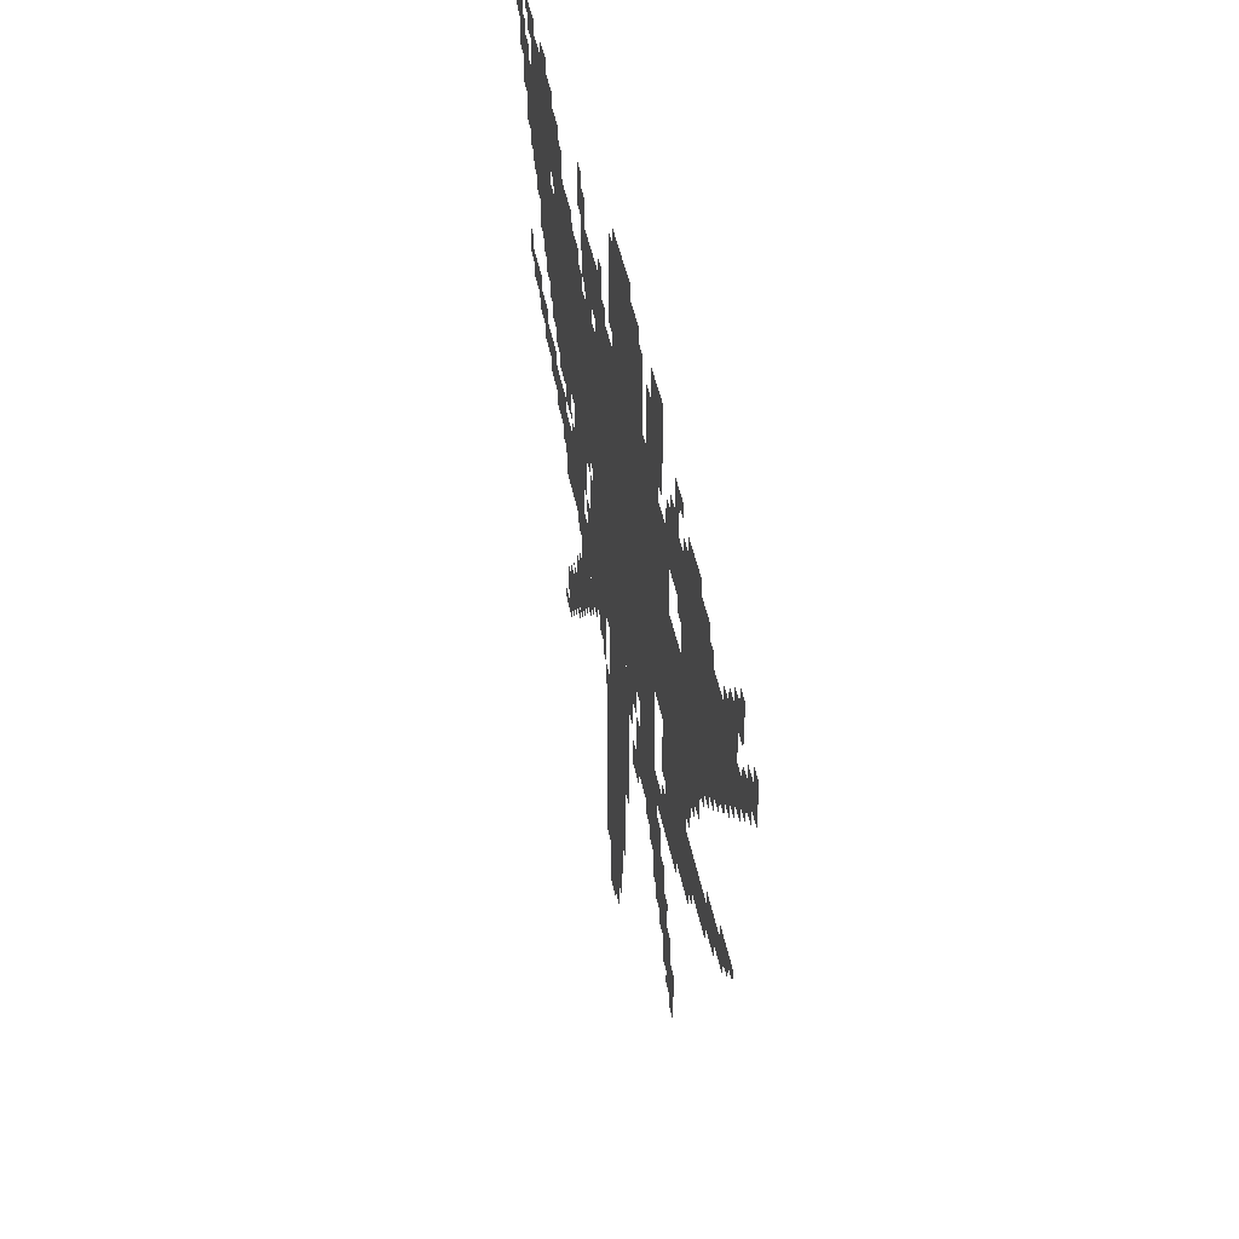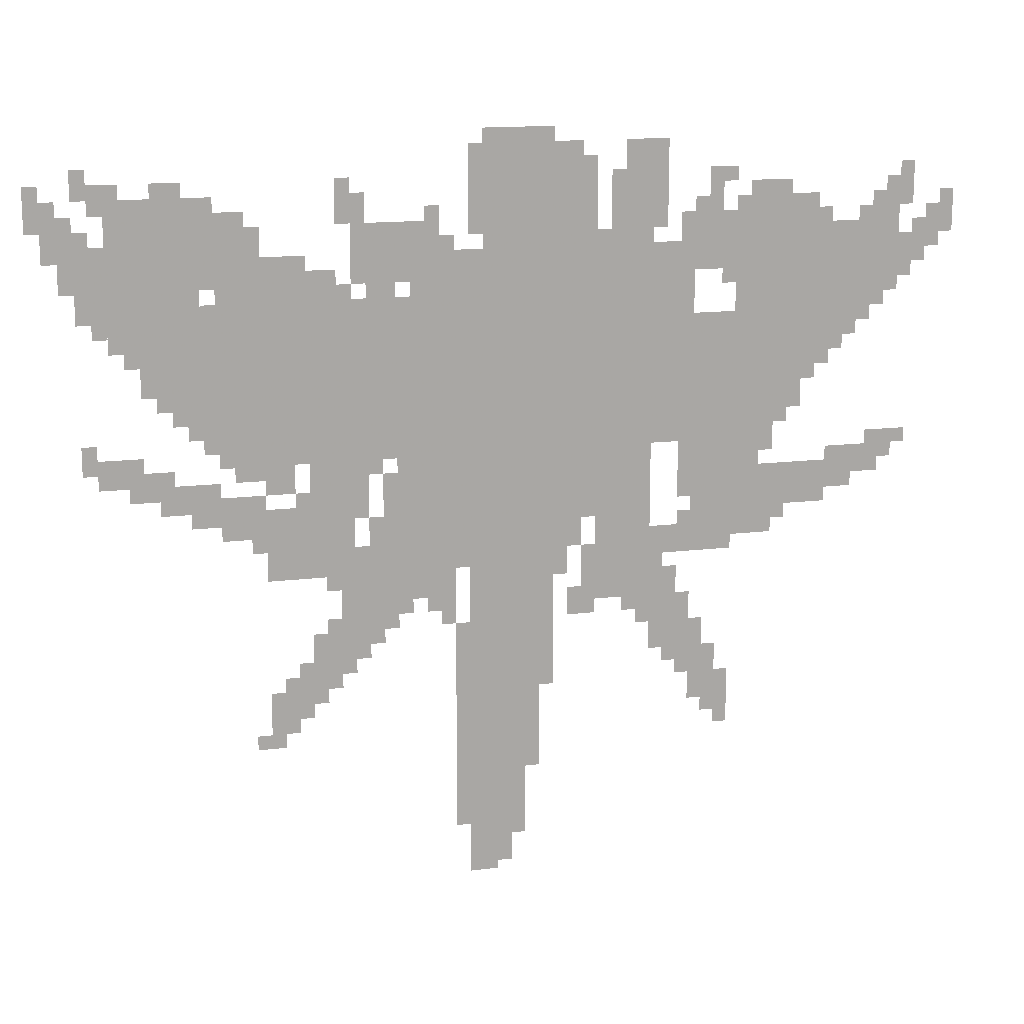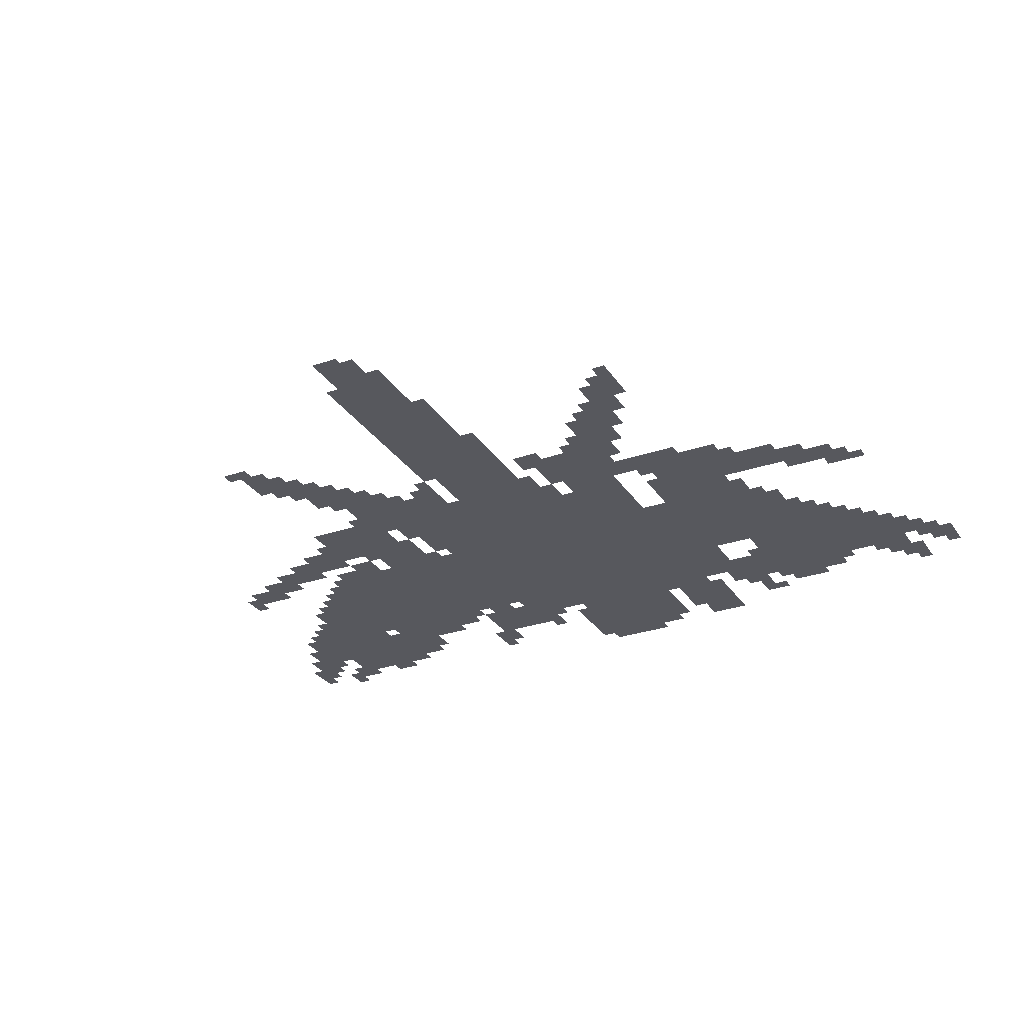
<metadata>
{"format":"obj","ext":"obj","renderer":"f3d","projection":"perspective","resolution":1024,"background":"white","views":[{"elev":45.0,"azim":79.0,"up":"+Y"},{"elev":14.8,"azim":-15.0,"up":"+Y"},{"elev":-28.9,"azim":26.9,"up":"+Z"}]}
</metadata>
<code>
g xinaoerliang_rw-mesh
v -1152 979 0
v -1152 1331 0
v -1664 1331 0
v -1664 979 0
v -640 979 0
v -640 1331 0
v -1152 1331 0
v -1152 979 0
v -960 595 0
v -960 979 0
v -1120 979 0
v -1120 595 0
v -960 243 0
v -960 595 0
v -1120 595 0
v -1120 243 0
v -1696 1235 0
v -1696 1523 0
v -1888 1523 0
v -1888 1235 0
v -864 1427 0
v -864 1651 0
v -1088 1651 0
v -1088 1427 0
v -1152 659 0
v -1152 947 0
v -1312 947 0
v -1312 659 0
v -64 1363 0
v -64 1427 0
v -736 1427 0
v -736 1363 0
v -736 1363 0
v -736 1427 0
v -1376 1427 0
v -1376 1363 0
v -704 819 0
v -704 979 0
v -960 979 0
v -960 819 0
v -448 1011 0
v -448 1267 0
v -608 1267 0
v -608 1011 0
v -448 755 0
v -448 1011 0
v -608 1011 0
v -608 755 0
v -256 1171 0
v -256 1363 0
v -448 1363 0
v -448 1171 0
v -672 627 0
v -672 787 0
v -832 787 0
v -832 627 0
v -1024 19 0
v -1024 243 0
v -1120 243 0
v -1120 19 0
v -1472 1331 0
v -1472 1427 0
v -1664 1427 0
v -1664 1331 0
v -672 1459 0
v -672 1651 0
v -768 1651 0
v -768 1459 0
v -1312 563 0
v -1312 723 0
v -1408 723 0
v -1408 563 0
v -288 819 0
v -288 915 0
v -448 915 0
v -448 819 0
v -1472 723 0
v -1472 883 0
v -1568 883 0
v -1568 723 0
v -1376 851 0
v -1376 979 0
v -1472 979 0
v -1472 851 0
v -352 1043 0
v -352 1171 0
v -448 1171 0
v -448 1043 0
v -288 1427 0
v -288 1491 0
v -480 1491 0
v -480 1427 0
v -1376 723 0
v -1376 851 0
v -1472 851 0
v -1472 723 0
v -480 1427 0
v -480 1491 0
v -640 1491 0
v -640 1427 0
v -928 1331 0
v -928 1363 0
v -1248 1363 0
v -1248 1331 0
v -608 1331 0
v -608 1363 0
v -928 1363 0
v -928 1331 0
v -1600 1427 0
v -1600 1523 0
v -1696 1523 0
v -1696 1427 0
v -160 1267 0
v -160 1363 0
v -256 1363 0
v -256 1267 0
v -576 499 0
v -576 563 0
v -704 563 0
v -704 499 0
v -1408 467 0
v -1408 595 0
v -1472 595 0
v -1472 467 0
v -1696 1139 0
v -1696 1203 0
v -1824 1203 0
v -1824 1139 0
v -608 563 0
v -608 627 0
v -736 627 0
v -736 563 0
v -608 1075 0
v -608 1331 0
v -640 1331 0
v -640 1075 0
v -1120 339 0
v -1120 595 0
v -1152 595 0
v -1152 339 0
v -160 883 0
v -160 947 0
v -288 947 0
v -288 883 0
v -1120 115 0
v -1120 339 0
v -1152 339 0
v -1152 115 0
v -608 851 0
v -608 1075 0
v -640 1075 0
v -640 851 0
v -544 435 0
v -544 499 0
v -640 499 0
v -640 435 0
v -384 1491 0
v -384 1555 0
v -480 1555 0
v -480 1491 0
v -448 1267 0
v -448 1363 0
v -512 1363 0
v -512 1267 0
v -1760 915 0
v -1760 979 0
v -1856 979 0
v -1856 915 0
v -128 1427 0
v -128 1523 0
v -192 1523 0
v -192 1427 0
v -1472 403 0
v -1472 499 0
v -1536 499 0
v -1536 403 0
v -512 371 0
v -512 435 0
v -608 435 0
v -608 371 0
v -1280 1427 0
v -1280 1491 0
v -1376 1491 0
v -1376 1427 0
v -928 435 0
v -928 627 0
v -960 627 0
v -960 435 0
v -928 627 0
v -928 819 0
v -960 819 0
v -960 627 0
v -1184 1427 0
v -1184 1491 0
v -1280 1491 0
v -1280 1427 0
v -1664 1171 0
v -1664 1331 0
v -1696 1331 0
v -1696 1171 0
v -1664 1011 0
v -1664 1171 0
v -1696 1171 0
v -1696 1011 0
v -1664 1523 0
v -1664 1555 0
v -1792 1555 0
v -1792 1523 0
v -1120 723 0
v -1120 851 0
v -1152 851 0
v -1152 723 0
v -1344 1491 0
v -1344 1555 0
v -1408 1555 0
v -1408 1491 0
v -864 755 0
v -864 819 0
v -928 819 0
v -928 755 0
v -1504 915 0
v -1504 979 0
v -1568 979 0
v -1568 915 0
v -1568 883 0
v -1568 915 0
v -1696 915 0
v -1696 883 0
v -1120 851 0
v -1120 979 0
v -1152 979 0
v -1152 851 0
v -1792 1523 0
v -1792 1555 0
v -1920 1555 0
v -1920 1523 0
v 0 1427 0
v 0 1491 0
v -64 1491 0
v -64 1427 0
v -1408 1331 0
v -1408 1395 0
v -1472 1395 0
v -1472 1331 0
v -1952 1427 0
v -1952 1523 0
v -1984 1523 0
v -1984 1427 0
v -1696 1203 0
v -1696 1235 0
v -1792 1235 0
v -1792 1203 0
v -512 723 0
v -512 755 0
v -608 755 0
v -608 723 0
v -1568 851 0
v -1568 883 0
v -1664 883 0
v -1664 851 0
v -992 147 0
v -992 243 0
v -1024 243 0
v -1024 147 0
v -832 659 0
v -832 755 0
v -864 755 0
v -864 659 0
v -768 1491 0
v -768 1587 0
v -800 1587 0
v -800 1491 0
v -1088 1555 0
v -1088 1651 0
v -1120 1651 0
v -1120 1555 0
v -1920 1299 0
v -1920 1395 0
v -1952 1395 0
v -1952 1299 0
v -1888 1363 0
v -1888 1459 0
v -1920 1459 0
v -1920 1363 0
v -832 1427 0
v -832 1523 0
v -864 1523 0
v -864 1427 0
v -1696 883 0
v -1696 915 0
v -1792 915 0
v -1792 883 0
v -1088 1459 0
v -1088 1555 0
v -1120 1555 0
v -1120 1459 0
v -832 1523 0
v -832 1619 0
v -864 1619 0
v -864 1523 0
v -928 1651 0
v -928 1683 0
v -1024 1683 0
v -1024 1651 0
v -1920 1395 0
v -1920 1491 0
v -1952 1491 0
v -1952 1395 0
v -1888 1267 0
v -1888 1363 0
v -1920 1363 0
v -1920 1267 0
v -1664 1363 0
v -1664 1427 0
v -1696 1427 0
v -1696 1363 0
v -1696 1075 0
v -1696 1139 0
v -1728 1139 0
v -1728 1075 0
v -192 1235 0
v -192 1267 0
v -256 1267 0
v -256 1235 0
v -192 1427 0
v -192 1459 0
v -256 1459 0
v -256 1427 0
v -96 1331 0
v -96 1363 0
v -160 1363 0
v -160 1331 0
v -1280 1331 0
v -1280 1363 0
v -1344 1363 0
v -1344 1331 0
v -416 979 0
v -416 1043 0
v -448 1043 0
v -448 979 0
v -1728 1555 0
v -1728 1587 0
v -1792 1587 0
v -1792 1555 0
v -1568 819 0
v -1568 851 0
v -1632 851 0
v -1632 819 0
v -1664 915 0
v -1664 947 0
v -1728 947 0
v -1728 915 0
v -96 947 0
v -96 979 0
v -160 979 0
v -160 947 0
v -704 1427 0
v -704 1459 0
v -768 1459 0
v -768 1427 0
v -1568 1427 0
v -1568 1491 0
v -1600 1491 0
v -1600 1427 0
v -320 1491 0
v -320 1523 0
v -384 1523 0
v -384 1491 0
v -864 595 0
v -864 659 0
v -896 659 0
v -896 595 0
v -1152 595 0
v -1152 659 0
v -1184 659 0
v -1184 595 0
v -896 691 0
v -896 755 0
v -928 755 0
v -928 691 0
v -640 627 0
v -640 691 0
v -672 691 0
v -672 627 0
v -1056 0 0
v -1056 19 0
v -1120 19 0
v -1120 0 0
v -512 307 0
v -512 371 0
v -544 371 0
v -544 307 0
v -1248 627 0
v -1248 659 0
v -1312 659 0
v -1312 627 0
v -1344 531 0
v -1344 563 0
v -1408 563 0
v -1408 531 0
v -1568 947 0
v -1568 979 0
v -1632 979 0
v -1632 947 0
v -1856 947 0
v -1856 979 0
v -1920 979 0
v -1920 947 0
v -288 1139 0
v -288 1171 0
v -352 1171 0
v -352 1139 0
v -1728 1075 0
v -1728 1139 0
v -1760 1139 0
v -1760 1075 0
v -608 755 0
v -608 819 0
v -640 819 0
v -640 755 0
v -1344 723 0
v -1344 787 0
v -1376 787 0
v -1376 723 0
v -224 851 0
v -224 883 0
v -288 883 0
v -288 851 0
v -384 787 0
v -384 819 0
v -448 819 0
v -448 787 0
v -1152 947 0
v -1152 979 0
v -1216 979 0
v -1216 947 0
v -1216 947 0
v -1216 979 0
v -1280 979 0
v -1280 947 0
v -1984 1427 0
v -1984 1491 0
v -2016 1491 0
v -2016 1427 0
v -1824 979 0
v -1824 1011 0
v -1888 1011 0
v -1888 979 0
v -1312 787 0
v -1312 851 0
v -1344 851 0
v -1344 787 0
v -1312 723 0
v -1312 787 0
v -1344 787 0
v -1344 723 0
v -1344 915 0
v -1344 979 0
v -1376 979 0
v -1376 915 0
v -1344 851 0
v -1344 915 0
v -1376 915 0
v -1376 851 0
v -1984 1491 0
v -1984 1555 0
v -2016 1555 0
v -2016 1491 0
v -1952 1363 0
v -1952 1427 0
v -1984 1427 0
v -1984 1363 0
v -1792 1203 0
v -1792 1235 0
v -1856 1235 0
v -1856 1203 0
v -1024 1651 0
v -1024 1683 0
v -1088 1683 0
v -1088 1651 0
v -768 1427 0
v -768 1491 0
v -800 1491 0
v -800 1427 0
v -832 595 0
v -832 659 0
v -864 659 0
v -864 595 0
v -992 83 0
v -992 147 0
v -1024 147 0
v -1024 83 0
v -1664 851 0
v -1664 883 0
v -1728 883 0
v -1728 851 0
v -608 723 0
v -608 755 0
v -672 755 0
v -672 723 0
v -704 787 0
v -704 819 0
v -768 819 0
v -768 787 0
v -544 1523 0
v -544 1587 0
v -576 1587 0
v -576 1523 0
v -1888 979 0
v -1888 1011 0
v -1952 1011 0
v -1952 979 0
v -1856 1555 0
v -1856 1587 0
v -1920 1587 0
v -1920 1555 0
v -2016 1523 0
v -2016 1587 0
v -2047 1587 0
v -2047 1523 0
v -1536 403 0
v -1536 467 0
v -1568 467 0
v -1568 403 0
v -1536 339 0
v -1536 403 0
v -1568 403 0
v -1568 339 0
v -96 1523 0
v -96 1587 0
v -128 1587 0
v -128 1523 0
v -768 787 0
v -768 819 0
v -832 819 0
v -832 787 0
v -320 1107 0
v -320 1139 0
v -352 1139 0
v -352 1107 0
v -224 1203 0
v -224 1235 0
v -256 1235 0
v -256 1203 0
v -640 755 0
v -640 787 0
v -672 787 0
v -672 755 0
v -416 755 0
v -416 787 0
v -448 787 0
v -448 755 0
v -128 1299 0
v -128 1331 0
v -160 1331 0
v -160 1299 0
v -1568 787 0
v -1568 819 0
v -1600 819 0
v -1600 787 0
v -128 915 0
v -128 947 0
v -160 947 0
v -160 915 0
v -1472 883 0
v -1472 915 0
v -1504 915 0
v -1504 883 0
v -1312 947 0
v -1312 979 0
v -1344 979 0
v -1344 947 0
v -1760 1107 0
v -1760 1139 0
v -1792 1139 0
v -1792 1107 0
v -384 1011 0
v -384 1043 0
v -416 1043 0
v -416 1011 0
v -1920 1011 0
v -1920 1043 0
v -1952 1043 0
v -1952 1011 0
v -640 467 0
v -640 499 0
v -672 499 0
v -672 467 0
v -1472 499 0
v -1472 531 0
v -1504 531 0
v -1504 499 0
v -1376 499 0
v -1376 531 0
v -1408 531 0
v -1408 499 0
v -544 339 0
v -544 371 0
v -576 371 0
v -576 339 0
v -1504 371 0
v -1504 403 0
v -1536 403 0
v -1536 371 0
v -1440 435 0
v -1440 467 0
v -1472 467 0
v -1472 435 0
v -1568 339 0
v -1568 371 0
v -1600 371 0
v -1600 339 0
v -1184 627 0
v -1184 659 0
v -1216 659 0
v -1216 627 0
v -1408 691 0
v -1408 723 0
v -1440 723 0
v -1440 691 0
v -1408 595 0
v -1408 627 0
v -1440 627 0
v -1440 595 0
v -1280 595 0
v -1280 627 0
v -1312 627 0
v -1312 595 0
v -736 595 0
v -736 627 0
v -768 627 0
v -768 595 0
v -1376 1331 0
v -1376 1363 0
v -1408 1363 0
v -1408 1331 0
v -1632 819 0
v -1632 851 0
v -1664 851 0
v -1664 819 0
v -1728 915 0
v -1728 947 0
v -1760 947 0
v -1760 915 0
v -544 1491 0
v -544 1523 0
v -576 1523 0
v -576 1491 0
v -512 1555 0
v -512 1587 0
v -544 1587 0
v -544 1555 0
v -1920 1587 0
v -1920 1619 0
v -1952 1619 0
v -1952 1587 0
v -96 1491 0
v -96 1523 0
v -128 1523 0
v -128 1491 0
v -1696 1043 0
v -1696 1075 0
v -1728 1075 0
v -1728 1043 0
v -256 1427 0
v -256 1459 0
v -288 1459 0
v -288 1427 0
v -2016 1491 0
v -2016 1523 0
v -2047 1523 0
v -2047 1491 0
v -160 947 0
v -160 979 0
v -192 979 0
v -192 947 0
v -416 947 0
v -416 979 0
v -448 979 0
v -448 947 0
v -1920 1555 0
v -1920 1587 0
v -1952 1587 0
v -1952 1555 0
v -800 1427 0
v -800 1459 0
v -832 1459 0
v -832 1427 0
v -64 1427 0
v -64 1459 0
v -96 1459 0
v -96 1427 0
v -192 1459 0
v -192 1491 0
v -224 1491 0
v -224 1459 0
v -512 1331 0
v -512 1363 0
v -544 1363 0
v -544 1331 0
v -32 1395 0
v -32 1427 0
v -64 1427 0
v -64 1395 0
v -1152 1427 0
v -1152 1459 0
v -1184 1459 0
v -1184 1427 0
v 0 1491 0
v 0 1523 0
v -32 1523 0
v -32 1491 0
v -128 1523 0
v -128 1555 0
v -160 1555 0
v -160 1523 0
v -1376 1555 0
v -1376 1587 0
v -1408 1587 0
v -1408 1555 0
v -1184 1491 0
v -1184 1523 0
v -1216 1523 0
v -1216 1491 0
v -576 1491 0
v -576 1523 0
v -608 1523 0
v -608 1491 0
v -480 1491 0
v -480 1523 0
v -512 1523 0
v -512 1491 0
g xinaoerliang_rw-mesh_0
f 3 2 1
f 1 4 3
f 7 6 5
f 5 8 7
f 11 10 9
f 9 12 11
f 15 14 13
f 13 16 15
f 19 18 17
f 17 20 19
f 23 22 21
f 21 24 23
f 27 26 25
f 25 28 27
f 31 30 29
f 29 32 31
f 35 34 33
f 33 36 35
f 39 38 37
f 37 40 39
f 43 42 41
f 41 44 43
f 47 46 45
f 45 48 47
f 51 50 49
f 49 52 51
f 55 54 53
f 53 56 55
f 59 58 57
f 57 60 59
f 63 62 61
f 61 64 63
f 67 66 65
f 65 68 67
f 71 70 69
f 69 72 71
f 75 74 73
f 73 76 75
f 79 78 77
f 77 80 79
f 83 82 81
f 81 84 83
f 87 86 85
f 85 88 87
f 91 90 89
f 89 92 91
f 95 94 93
f 93 96 95
f 99 98 97
f 97 100 99
f 103 102 101
f 101 104 103
f 107 106 105
f 105 108 107
f 111 110 109
f 109 112 111
f 115 114 113
f 113 116 115
f 119 118 117
f 117 120 119
f 123 122 121
f 121 124 123
f 127 126 125
f 125 128 127
f 131 130 129
f 129 132 131
f 135 134 133
f 133 136 135
f 139 138 137
f 137 140 139
f 143 142 141
f 141 144 143
f 147 146 145
f 145 148 147
f 151 150 149
f 149 152 151
f 155 154 153
f 153 156 155
f 159 158 157
f 157 160 159
f 163 162 161
f 161 164 163
f 167 166 165
f 165 168 167
f 171 170 169
f 169 172 171
f 175 174 173
f 173 176 175
f 179 178 177
f 177 180 179
f 183 182 181
f 181 184 183
f 187 186 185
f 185 188 187
f 191 190 189
f 189 192 191
f 195 194 193
f 193 196 195
f 199 198 197
f 197 200 199
f 203 202 201
f 201 204 203
f 207 206 205
f 205 208 207
f 211 210 209
f 209 212 211
f 215 214 213
f 213 216 215
f 219 218 217
f 217 220 219
f 223 222 221
f 221 224 223
f 227 226 225
f 225 228 227
f 231 230 229
f 229 232 231
f 235 234 233
f 233 236 235
f 239 238 237
f 237 240 239
f 243 242 241
f 241 244 243
f 247 246 245
f 245 248 247
f 251 250 249
f 249 252 251
f 255 254 253
f 253 256 255
f 259 258 257
f 257 260 259
f 263 262 261
f 261 264 263
f 267 266 265
f 265 268 267
f 271 270 269
f 269 272 271
f 275 274 273
f 273 276 275
f 279 278 277
f 277 280 279
f 283 282 281
f 281 284 283
f 287 286 285
f 285 288 287
f 291 290 289
f 289 292 291
f 295 294 293
f 293 296 295
f 299 298 297
f 297 300 299
f 303 302 301
f 301 304 303
f 307 306 305
f 305 308 307
f 311 310 309
f 309 312 311
f 315 314 313
f 313 316 315
f 319 318 317
f 317 320 319
f 323 322 321
f 321 324 323
f 327 326 325
f 325 328 327
f 331 330 329
f 329 332 331
f 335 334 333
f 333 336 335
f 339 338 337
f 337 340 339
f 343 342 341
f 341 344 343
f 347 346 345
f 345 348 347
f 351 350 349
f 349 352 351
f 355 354 353
f 353 356 355
f 359 358 357
f 357 360 359
f 363 362 361
f 361 364 363
f 367 366 365
f 365 368 367
f 371 370 369
f 369 372 371
f 375 374 373
f 373 376 375
f 379 378 377
f 377 380 379
f 383 382 381
f 381 384 383
f 387 386 385
f 385 388 387
f 391 390 389
f 389 392 391
f 395 394 393
f 393 396 395
f 399 398 397
f 397 400 399
f 403 402 401
f 401 404 403
f 407 406 405
f 405 408 407
f 411 410 409
f 409 412 411
f 415 414 413
f 413 416 415
f 419 418 417
f 417 420 419
f 423 422 421
f 421 424 423
f 427 426 425
f 425 428 427
f 431 430 429
f 429 432 431
f 435 434 433
f 433 436 435
f 439 438 437
f 437 440 439
f 443 442 441
f 441 444 443
f 447 446 445
f 445 448 447
f 451 450 449
f 449 452 451
f 455 454 453
f 453 456 455
f 459 458 457
f 457 460 459
f 463 462 461
f 461 464 463
f 467 466 465
f 465 468 467
f 471 470 469
f 469 472 471
f 475 474 473
f 473 476 475
f 479 478 477
f 477 480 479
f 483 482 481
f 481 484 483
f 487 486 485
f 485 488 487
f 491 490 489
f 489 492 491
f 495 494 493
f 493 496 495
f 499 498 497
f 497 500 499
f 503 502 501
f 501 504 503
f 507 506 505
f 505 508 507
f 511 510 509
f 509 512 511
f 515 514 513
f 513 516 515
f 519 518 517
f 517 520 519
f 523 522 521
f 521 524 523
f 527 526 525
f 525 528 527
f 531 530 529
f 529 532 531
f 535 534 533
f 533 536 535
f 539 538 537
f 537 540 539
f 543 542 541
f 541 544 543
f 547 546 545
f 545 548 547
f 551 550 549
f 549 552 551
f 555 554 553
f 553 556 555
f 559 558 557
f 557 560 559
f 563 562 561
f 561 564 563
f 567 566 565
f 565 568 567
f 571 570 569
f 569 572 571
f 575 574 573
f 573 576 575
f 579 578 577
f 577 580 579
f 583 582 581
f 581 584 583
f 587 586 585
f 585 588 587
f 591 590 589
f 589 592 591
f 595 594 593
f 593 596 595
f 599 598 597
f 597 600 599
f 603 602 601
f 601 604 603
f 607 606 605
f 605 608 607
f 611 610 609
f 609 612 611
f 615 614 613
f 613 616 615
f 619 618 617
f 617 620 619
f 623 622 621
f 621 624 623
f 627 626 625
f 625 628 627
f 631 630 629
f 629 632 631
f 635 634 633
f 633 636 635
f 639 638 637
f 637 640 639
f 643 642 641
f 641 644 643
f 647 646 645
f 645 648 647
f 651 650 649
f 649 652 651
f 655 654 653
f 653 656 655
f 659 658 657
f 657 660 659
f 663 662 661
f 661 664 663
f 667 666 665
f 665 668 667
f 671 670 669
f 669 672 671
f 675 674 673
f 673 676 675
f 679 678 677
f 677 680 679
f 683 682 681
f 681 684 683
f 687 686 685
f 685 688 687
f 691 690 689
f 689 692 691
f 695 694 693
f 693 696 695
f 699 698 697
f 697 700 699
f 703 702 701
f 701 704 703
f 707 706 705
f 705 708 707
f 711 710 709
f 709 712 711
f 715 714 713
f 713 716 715
f 719 718 717
f 717 720 719
f 723 722 721
f 721 724 723
f 727 726 725
f 725 728 727
f 731 730 729
f 729 732 731

</code>
